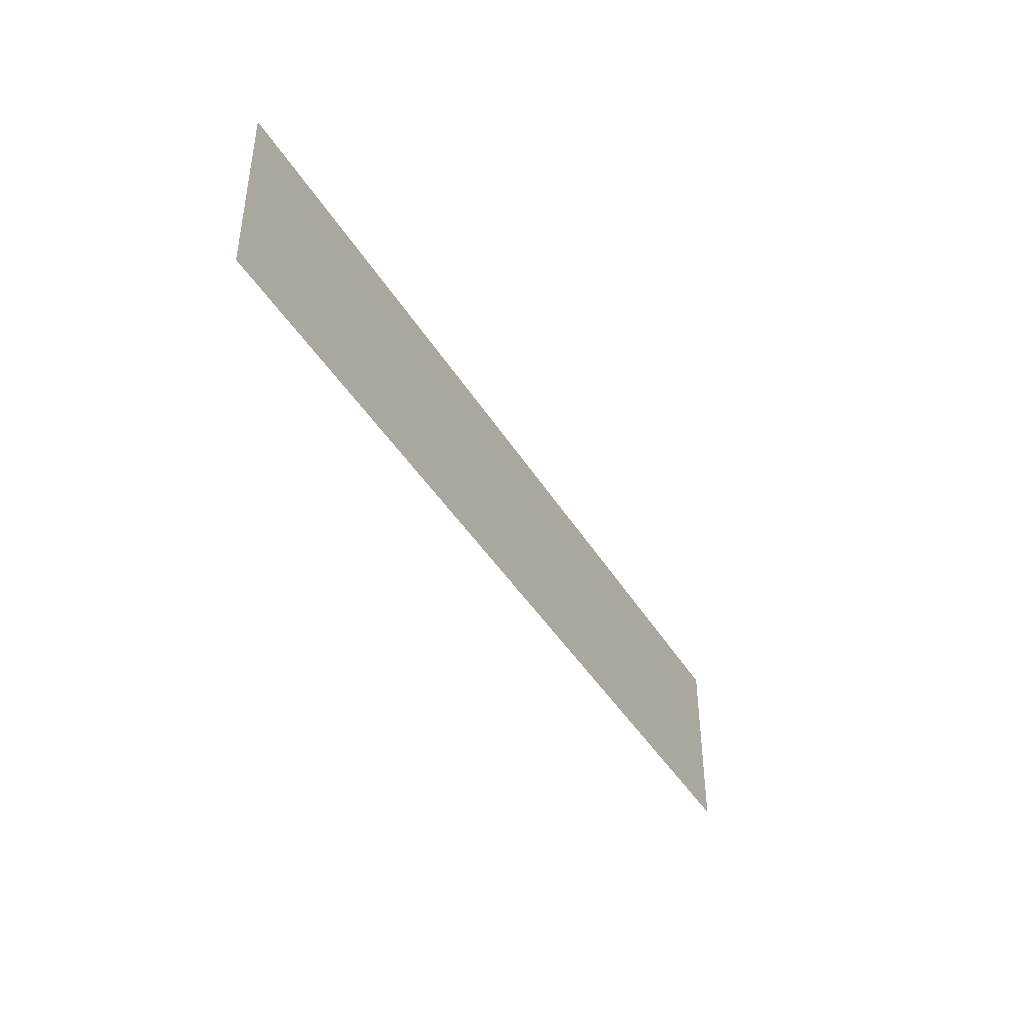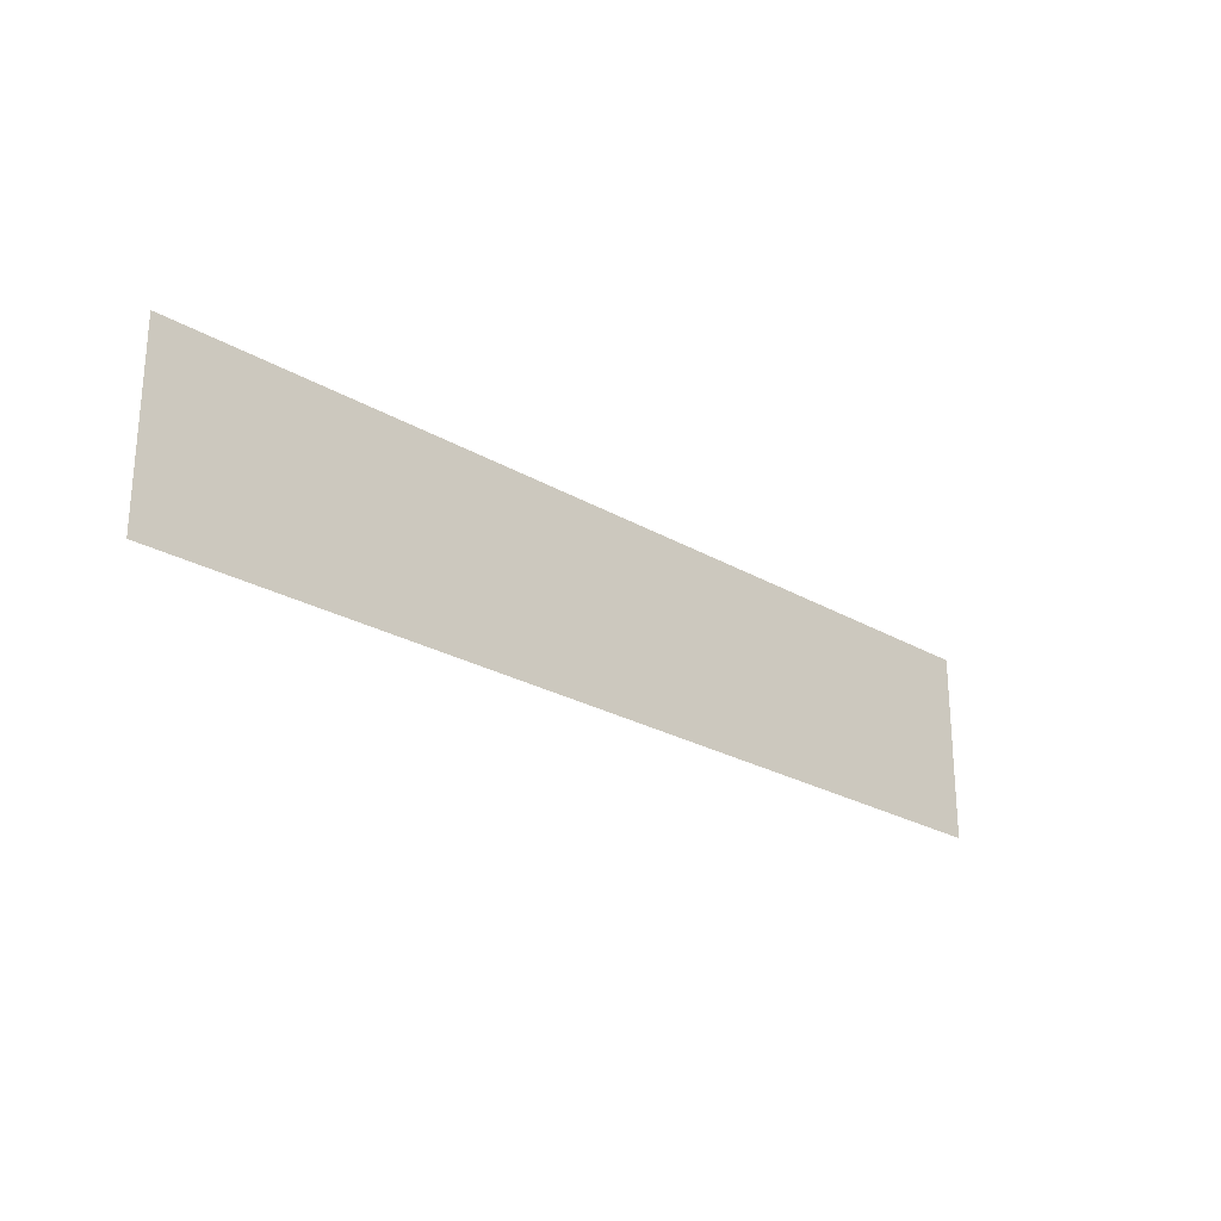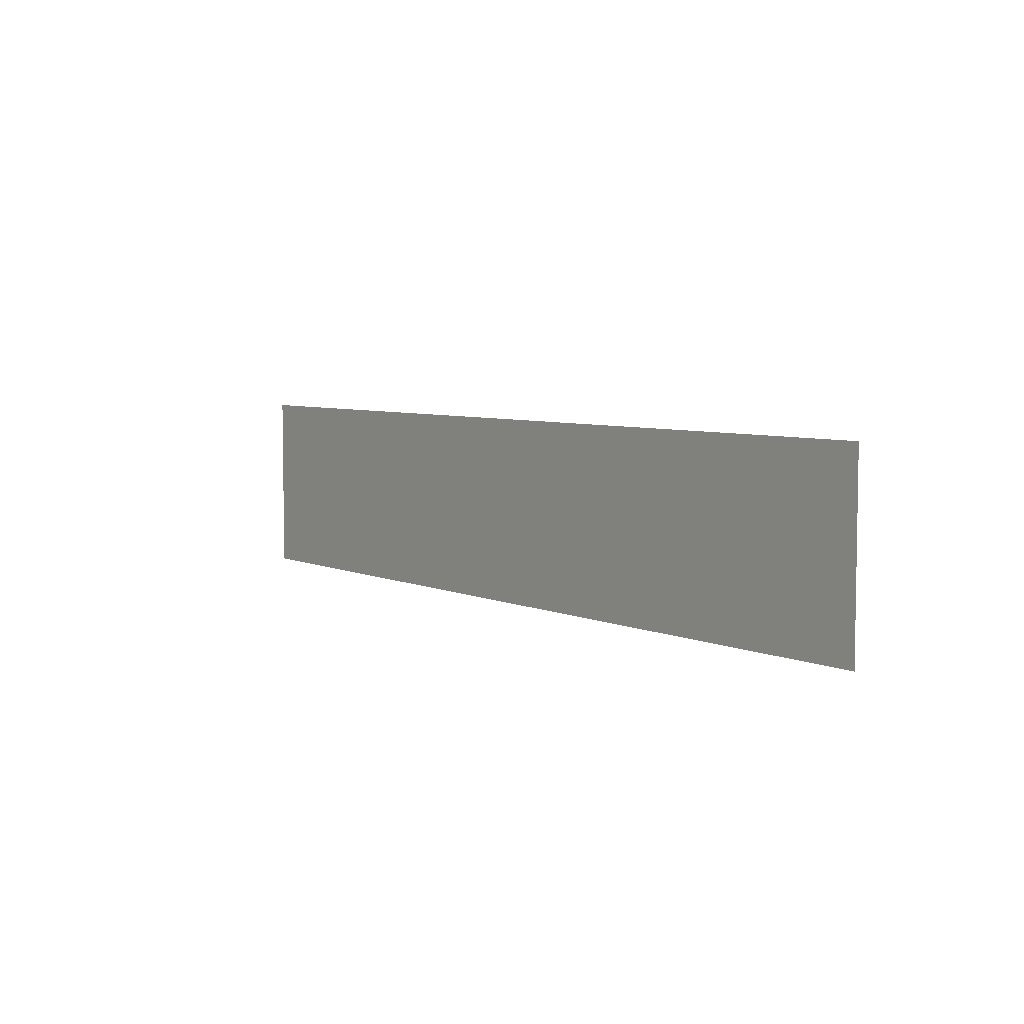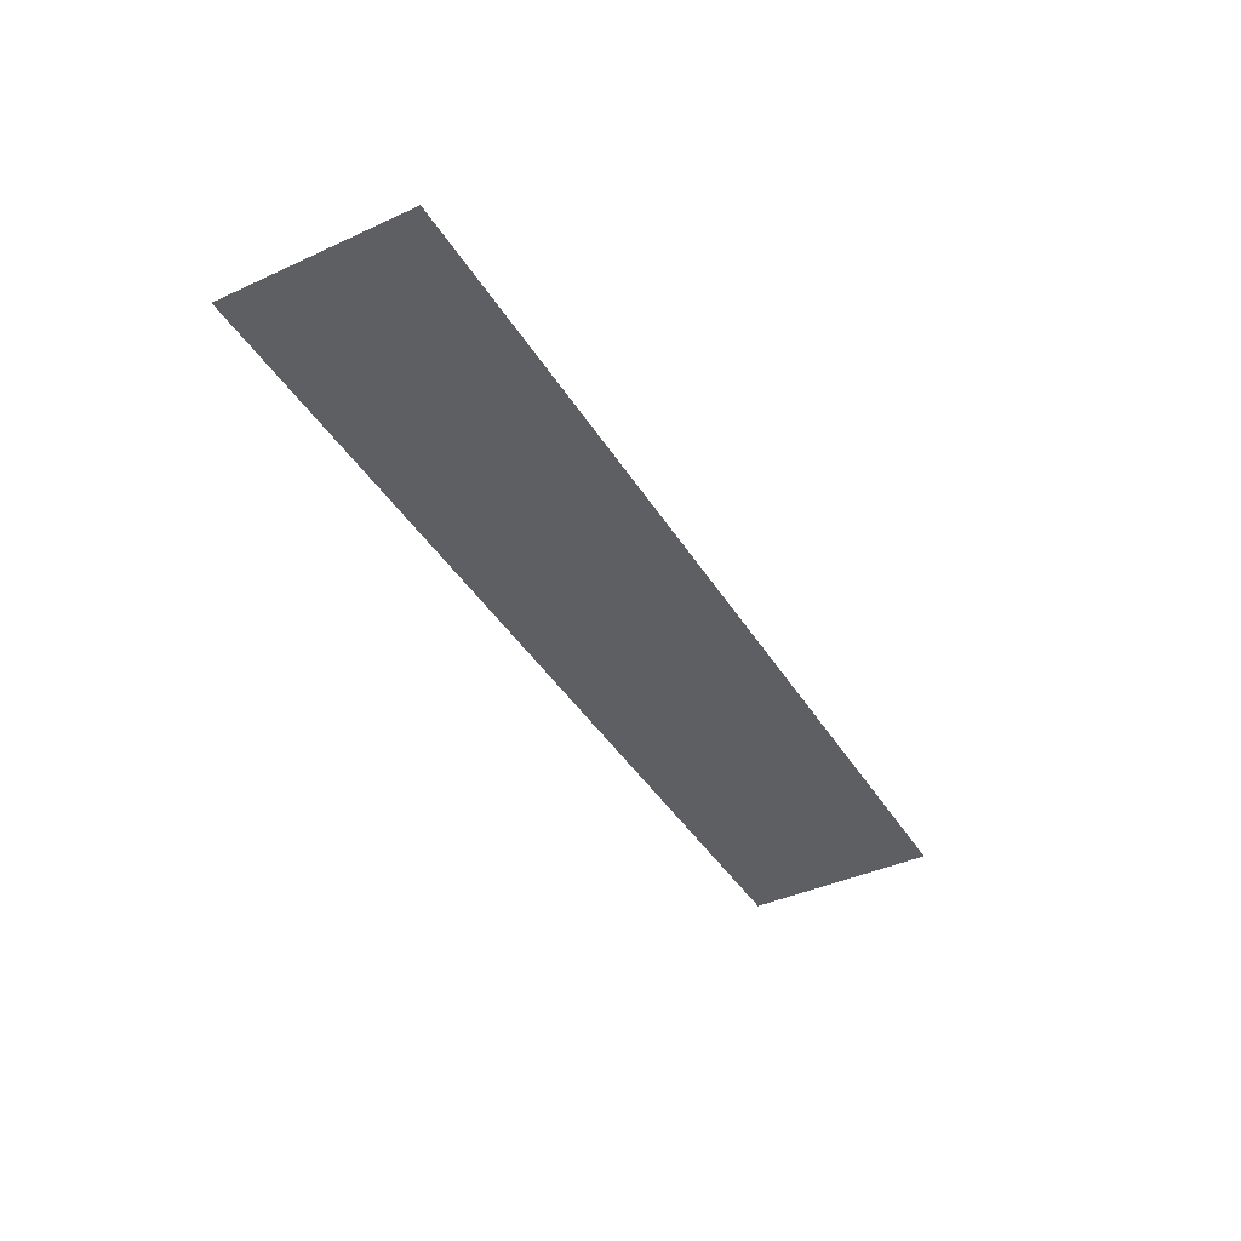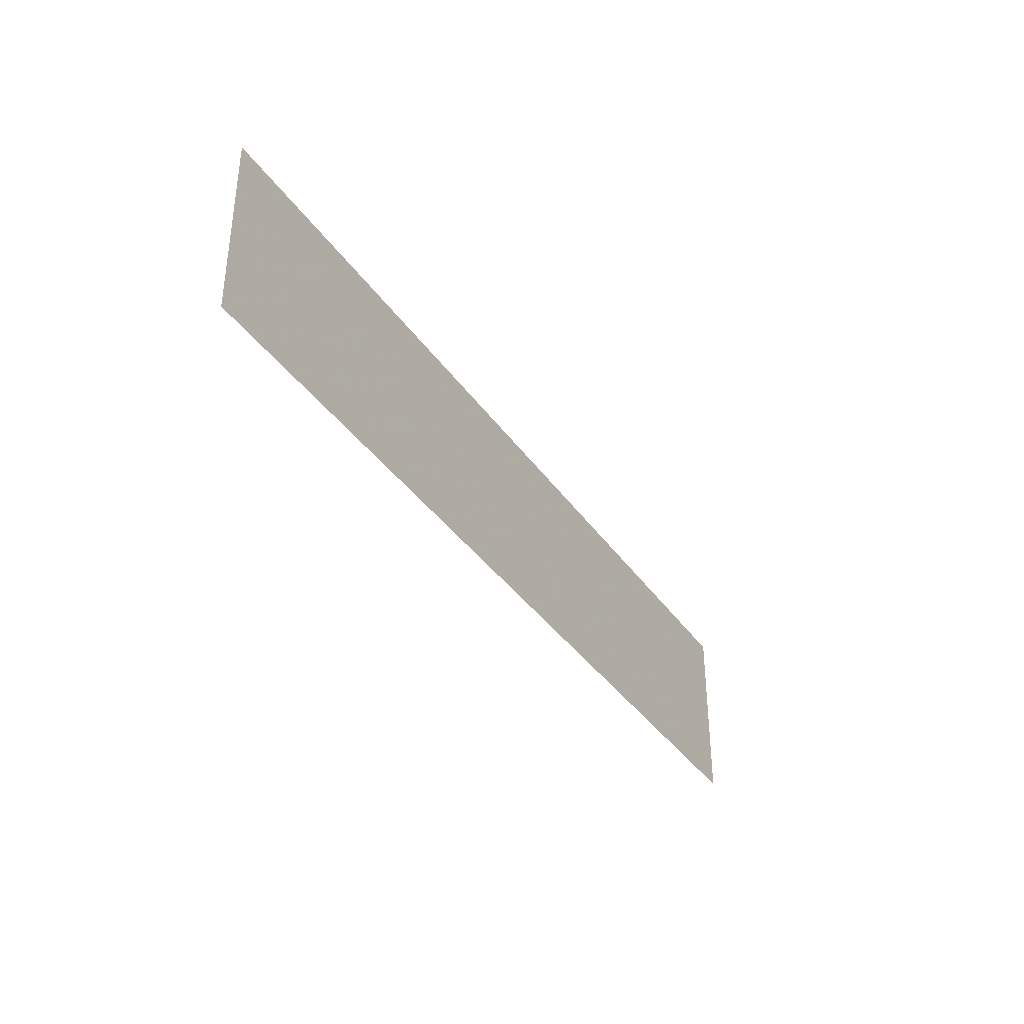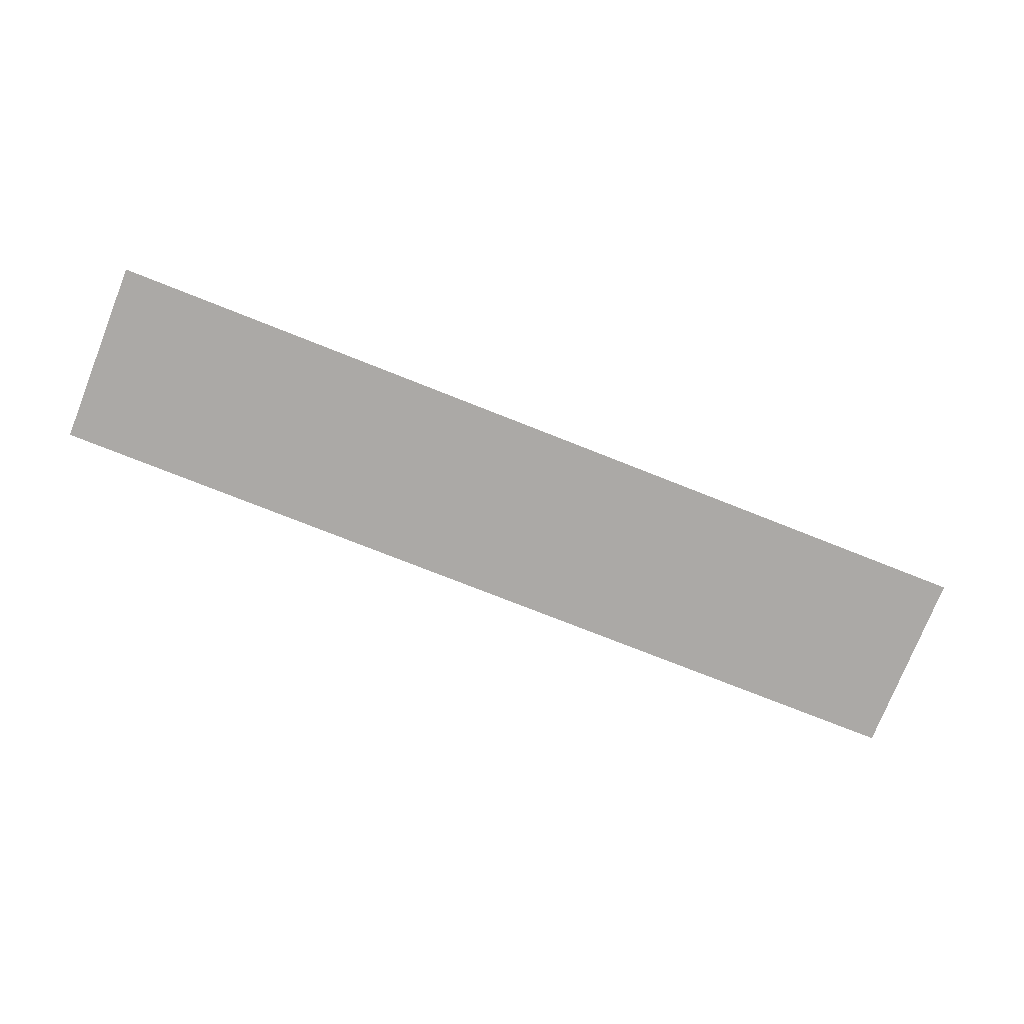
<metadata>
{"format":"obj","ext":"obj","renderer":"f3d","projection":"perspective","resolution":1024,"background":"white","views":[{"elev":-42.1,"azim":118.7,"up":"+Z"},{"elev":-24.8,"azim":-43.7,"up":"+Z"},{"elev":5.6,"azim":-126.7,"up":"+Z"},{"elev":-41.3,"azim":119.0,"up":"+Y"},{"elev":-36.6,"azim":-59.9,"up":"+Z"},{"elev":-75.6,"azim":158.4,"up":"+Y"}]}
</metadata>
<code>
v 0.345 -0.0125 0.2717
v 0.3406 -0.0125 0.2673
v 0.345 -0.0125 0.2566
v 0.345 -0.0125 0.2717
v 0.33 -0.0125 0.2717
v 0.3406 -0.0125 0.2673
v 0.345 -0.0125 0.2566
v 0.3406 -0.0125 0.2673
v 0.33 -0.0125 0.2717
v 0.575 -0.0125 0.2109
v 0.5794 -0.0125 0.2003
v 0.59 -0.0125 0.1959
v 0.575 -0.0125 0.1959
v 0.5794 -0.0125 0.2003
v 0.575 -0.0125 0.2109
v 0.575 -0.0125 0.1959
v 0.59 -0.0125 0.1959
v 0.5794 -0.0125 0.2003
v 0.735 -0.0125 0.2109
v 0.7306 -0.0125 0.2003
v 0.72 -0.0125 0.1959
v 0.735 -0.0125 0.1959
v 0.7306 -0.0125 0.2003
v 0.735 -0.0125 0.2109
v 0.735 -0.0125 0.1959
v 0.72 -0.0125 0.1959
v 0.7306 -0.0125 0.2003
v 0.75 -0.0125 0.1409
v 0.7354 -0.0125 0.1262
v 0.75 -0.0125 0.09086
v 0.75 -0.0125 0.1409
v 0.7 -0.0125 0.1409
v 0.7354 -0.0125 0.1262
v 0.75 -0.0125 0.09086
v 0.7354 -0.0125 0.1262
v 0.7 -0.0125 0.1409
v -0.595 -0.0125 0.1859
v -0.5511 -0.0125 0.1419
v -0.595 -0.0125 0.03586
v -0.595 -0.0125 0.1859
v -0.445 -0.0125 0.1859
v -0.5511 -0.0125 0.1419
v -0.595 -0.0125 0.03586
v -0.5511 -0.0125 0.1419
v -0.445 -0.0125 0.1859
v 0.095 -0.0125 -0.00064
v -0.445 -0.0125 0.1859
v -0.595 -0.0125 0.03586
v -0.595 -0.0125 -0.00064
v 0.095 -0.0125 -0.00064
v 0.095 -0.0125 0.1516
v -0.01 -0.0125 0.1859
v -0.445 -0.0125 0.1859
v -0.01 -0.0125 0.1859
v 0.095 -0.0125 0.1516
v 0.09614 -0.0125 0.1573
v -0.01 -0.0125 0.1859
v 0.09614 -0.0125 0.1573
v 0.09939 -0.0125 0.1622
v 0.04201 -0.0125 0.1891
v 0.04201 -0.0125 0.1891
v 0.09939 -0.0125 0.1622
v 0.1043 -0.0125 0.1654
v 0.04201 -0.0125 0.1891
v 0.1043 -0.0125 0.1654
v 0.1322 -0.0125 0.1738
v 0.09322 -0.0125 0.1988
v 0.09322 -0.0125 0.1988
v 0.1322 -0.0125 0.1738
v 0.1577 -0.0125 0.1832
v 0.1826 -0.0125 0.194
v 0.09322 -0.0125 0.1988
v 0.1826 -0.0125 0.194
v 0.2068 -0.0125 0.2063
v 0.1428 -0.0125 0.2149
v 0.19 -0.0125 0.237
v 0.1428 -0.0125 0.2149
v 0.2068 -0.0125 0.2063
v 0.3228 -0.0125 0.2698
v 0.19 -0.0125 0.237
v 0.3228 -0.0125 0.2698
v 0.33 -0.0125 0.2717
v 0.4173 -0.0125 0.3614
v 0.575 -0.0125 0.3614
v 0.4173 -0.0125 0.3614
v 0.33 -0.0125 0.2717
v 0.345 -0.0125 0.2717
v 0.575 -0.0125 0.3614
v 0.345 -0.0125 0.2717
v 0.345 -0.0125 0.2566
v 0.575 -0.0125 0.2109
v 0.575 -0.0125 0.1959
v 0.575 -0.0125 0.2109
v 0.345 -0.0125 0.2566
v 0.335 -0.0125 0.1093
v 0.575 -0.0125 0.1959
v 0.335 -0.0125 0.1093
v 0.3326 -0.0125 0.1022
v 0.48 -0.0125 0.1409
v 0.3272 -0.0125 0.09713
v 0.1486 -0.0125 -0.00064
v 0.2215 -0.0125 -0.00064
v 0.48 -0.0125 0.1409
v 0.575 -0.0125 0.1959
v 0.3326 -0.0125 0.1022
v 0.3272 -0.0125 0.09713
v 0.48 -0.0125 0.1409
v 0.59 -0.0125 0.1959
v 0.575 -0.0125 0.1959
v 0.48 -0.0125 0.1409
v 0.7 -0.0125 0.1409
v 0.72 -0.0125 0.1959
v 0.59 -0.0125 0.1959
v 0.735 -0.0125 0.1959
v 0.72 -0.0125 0.1959
v 0.7 -0.0125 0.1409
v 0.75 -0.0125 0.1409
v 0.735 -0.0125 0.1959
v 0.75 -0.0125 0.1409
v 0.805 -0.0125 0.3614
v 0.735 -0.0125 0.1959
v 0.805 -0.0125 0.3614
v 0.7539 -0.0125 0.3614
v 0.735 -0.0125 0.2109
v 0.805 -0.0125 -0.00064
v 0.805 -0.0125 0.3614
v 0.75 -0.0125 0.1409
v 0.75 -0.0125 0.09086
v 0.805 -0.0125 -0.00064
v 0.75 -0.0125 0.09086
v 0.75 -0.0125 -0.00064
v -0.9 -0.0125 0.3614
v -0.9 -0.0125 -0.00064
v -0.595 -0.0125 -0.00064
v -0.595 -0.0125 0.03586
v -0.9 -0.0125 0.3614
v -0.595 -0.0125 0.03586
v -0.595 -0.0125 0.1859
v -0.9 -0.0125 0.3614
v -0.595 -0.0125 0.1859
v -0.445 -0.0125 0.1859
v -0.9 -0.0125 0.3614
v -0.445 -0.0125 0.1859
v -0.01 -0.0125 0.1859
v 0.04201 -0.0125 0.1891
v -0.9 -0.0125 0.3614
v 0.04201 -0.0125 0.1891
v 0.09322 -0.0125 0.1988
v 0.1428 -0.0125 0.2149
v -0.9 -0.0125 0.3614
v 0.1428 -0.0125 0.2149
v 0.19 -0.0125 0.237
v 0.4173 -0.0125 0.3614
v 0.805 -0.0125 0.3614
v 0.805 -0.0125 -0.00064
v 0.9 -0.0125 -0.00064
v 0.9 -0.0125 0.3614
v 0.095 -0.0125 -0.00064
v 0.09939 -0.0125 0.1622
v 0.09614 -0.0125 0.1573
v 0.095 -0.0125 0.1516
v 0.095 -0.0125 -0.00064
v 0.1322 -0.0125 0.1738
v 0.1043 -0.0125 0.1654
v 0.09939 -0.0125 0.1622
v 0.095 -0.0125 -0.00064
v 0.1486 -0.0125 -0.00064
v 0.1577 -0.0125 0.1832
v 0.1322 -0.0125 0.1738
v 0.3272 -0.0125 0.09713
v 0.1826 -0.0125 0.194
v 0.1577 -0.0125 0.1832
v 0.1486 -0.0125 -0.00064
v 0.3272 -0.0125 0.09713
v 0.3326 -0.0125 0.1022
v 0.2068 -0.0125 0.2063
v 0.1826 -0.0125 0.194
v 0.335 -0.0125 0.1093
v 0.3228 -0.0125 0.2698
v 0.2068 -0.0125 0.2063
v 0.3326 -0.0125 0.1022
v 0.335 -0.0125 0.1093
v 0.345 -0.0125 0.2566
v 0.33 -0.0125 0.2717
v 0.3228 -0.0125 0.2698
v 0.575 -0.0125 0.2109
v 0.59 -0.0125 0.1959
v 0.72 -0.0125 0.1959
v 0.735 -0.0125 0.2109
v 0.575 -0.0125 0.2109
v 0.735 -0.0125 0.2109
v 0.7539 -0.0125 0.3614
v 0.575 -0.0125 0.3614
v 0.2215 -0.0125 -0.00064
v 0.75 -0.0125 -0.00064
v 0.75 -0.0125 0.09086
v 0.2215 -0.0125 -0.00064
v 0.75 -0.0125 0.09086
v 0.7 -0.0125 0.1409
v 0.48 -0.0125 0.1409
g mesh7307513
f 1 2 3
f 4 5 6
g mesh7307515
f 7 8 9
g mesh7307517
f 10 11 12
g mesh7307519
f 13 14 15
f 16 17 18
g mesh7307521
f 19 21 20
g mesh7307523
f 22 24 23
f 25 27 26
g mesh7307525
f 28 29 30
f 31 32 33
g mesh7307527
f 34 35 36
g mesh7307529
f 37 39 38
f 40 42 41
g mesh7307531
f 43 45 44
f 46 47 48
f 48 49 46
f 50 51 52
f 52 53 50
f 54 55 56
f 57 58 59
f 59 60 57
f 61 62 63
f 64 65 66
f 66 67 64
f 68 69 70
f 70 71 68
f 72 73 74
f 74 75 72
f 76 77 78
f 78 79 76
f 80 81 82
f 82 83 80
f 84 85 86
f 86 87 84
f 88 89 90
f 90 91 88
f 92 93 94
f 94 95 92
f 96 97 98
f 99 100 101
f 101 102 99
f 103 104 105
f 105 106 103
f 107 108 109
f 110 111 112
f 112 113 110
f 114 115 116
f 116 117 114
f 118 119 120
f 121 122 123
f 123 124 121
f 125 126 127
f 127 128 125
f 129 130 131
f 132 133 134
f 134 135 132
f 136 137 138
f 139 140 141
f 142 143 144
f 144 145 142
f 146 147 148
f 148 149 146
f 150 151 152
f 152 153 150
f 154 155 156
f 156 157 154
f 158 159 160
f 160 161 158
f 162 163 164
f 164 165 162
f 166 167 168
f 168 169 166
f 170 171 172
f 172 173 170
f 174 175 176
f 176 177 174
f 178 179 180
f 180 181 178
f 182 183 184
f 184 185 182
f 186 187 188
f 188 189 186
f 190 191 192
f 192 193 190
f 194 195 196
f 197 198 199
f 199 200 197

</code>
